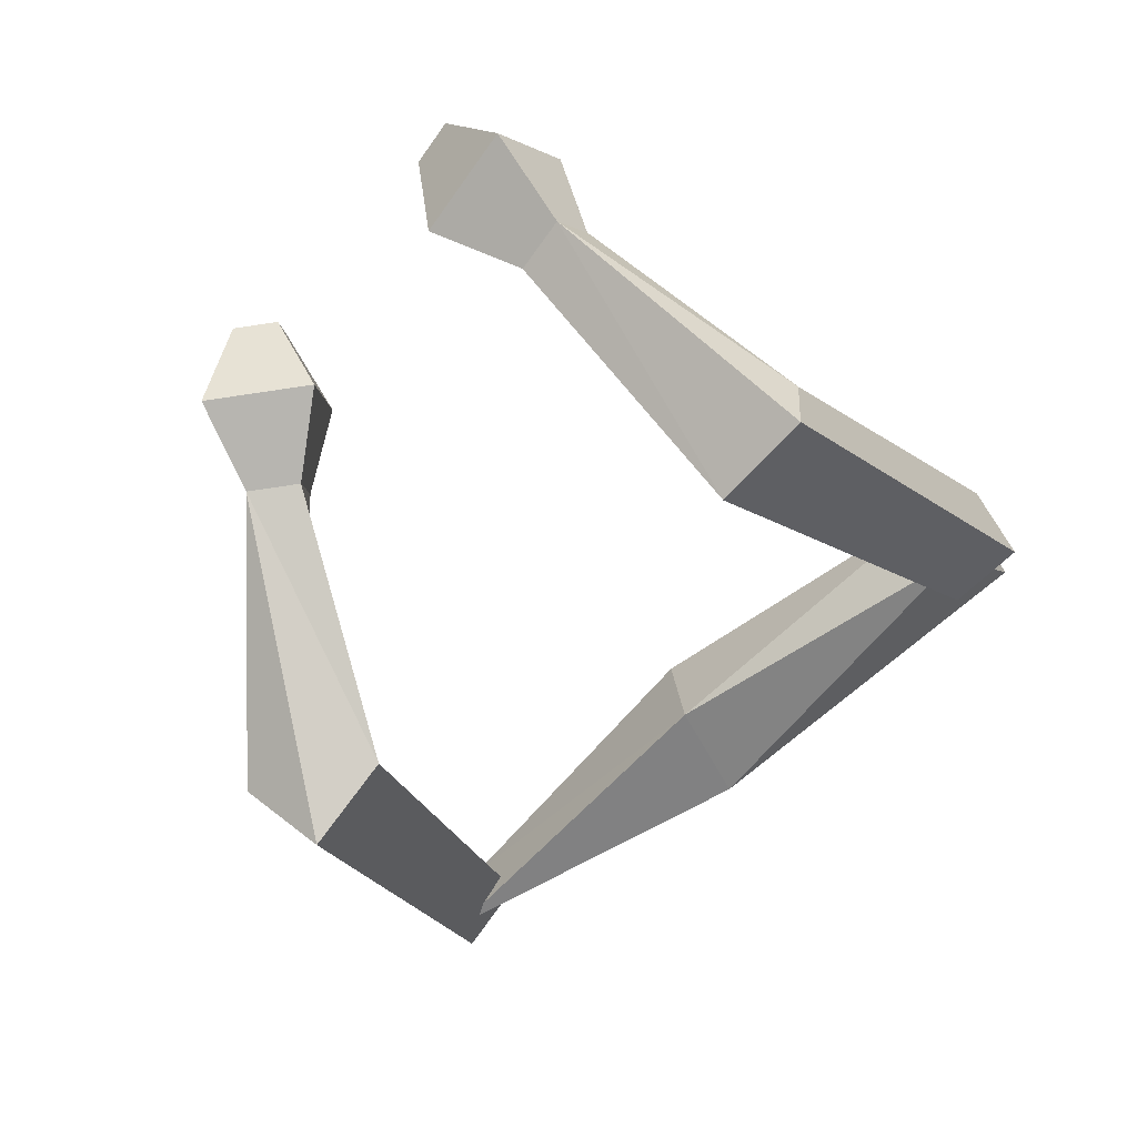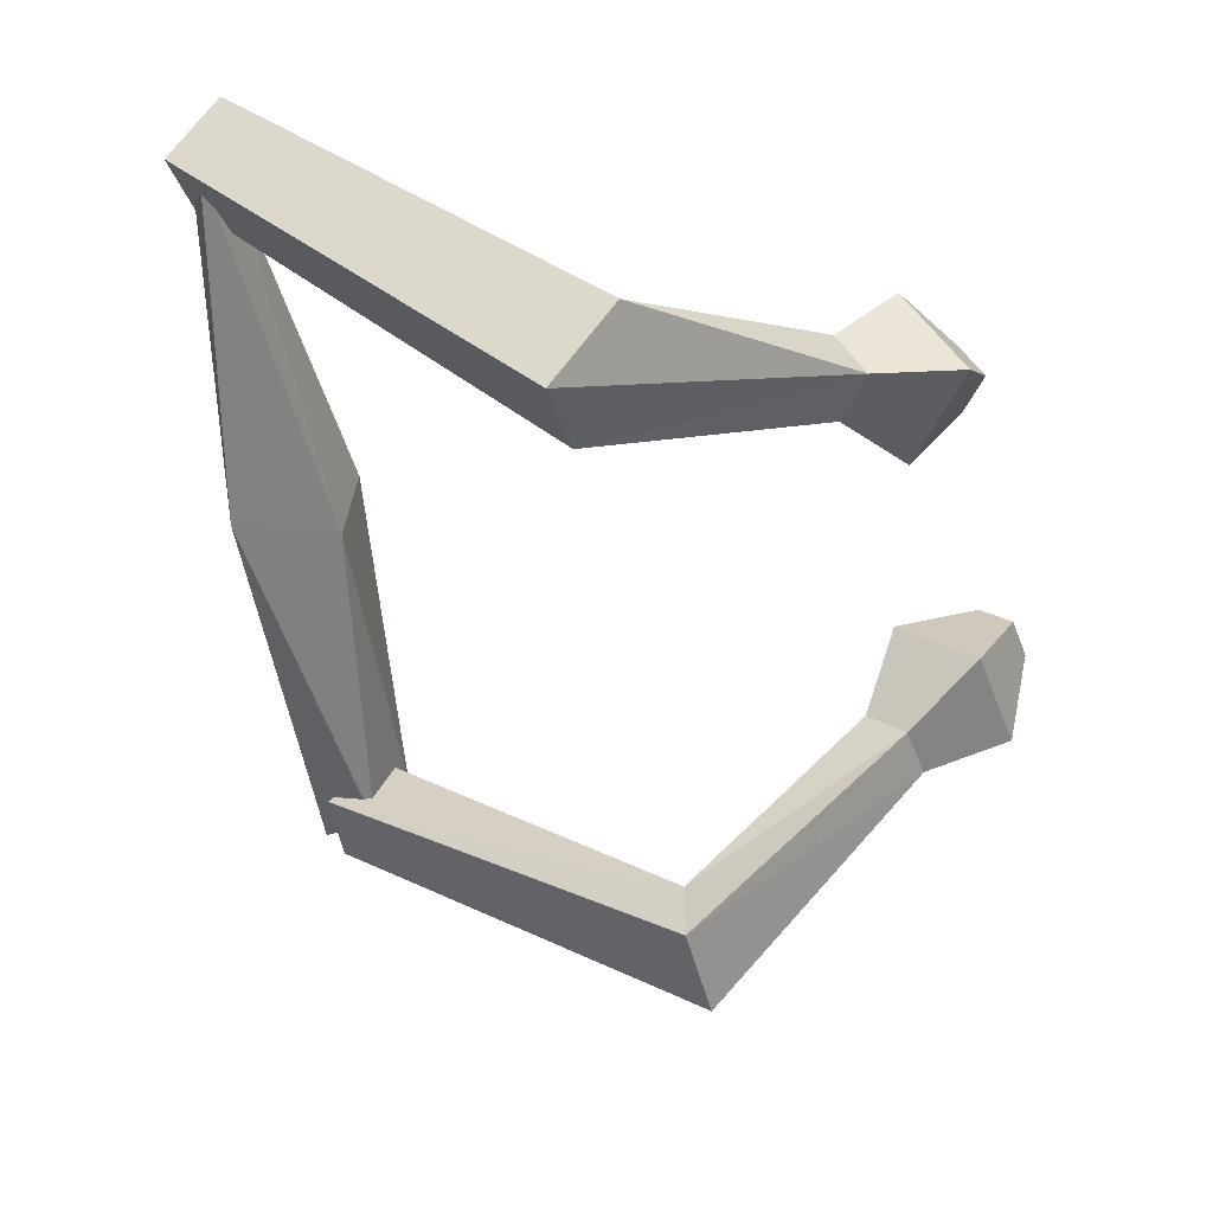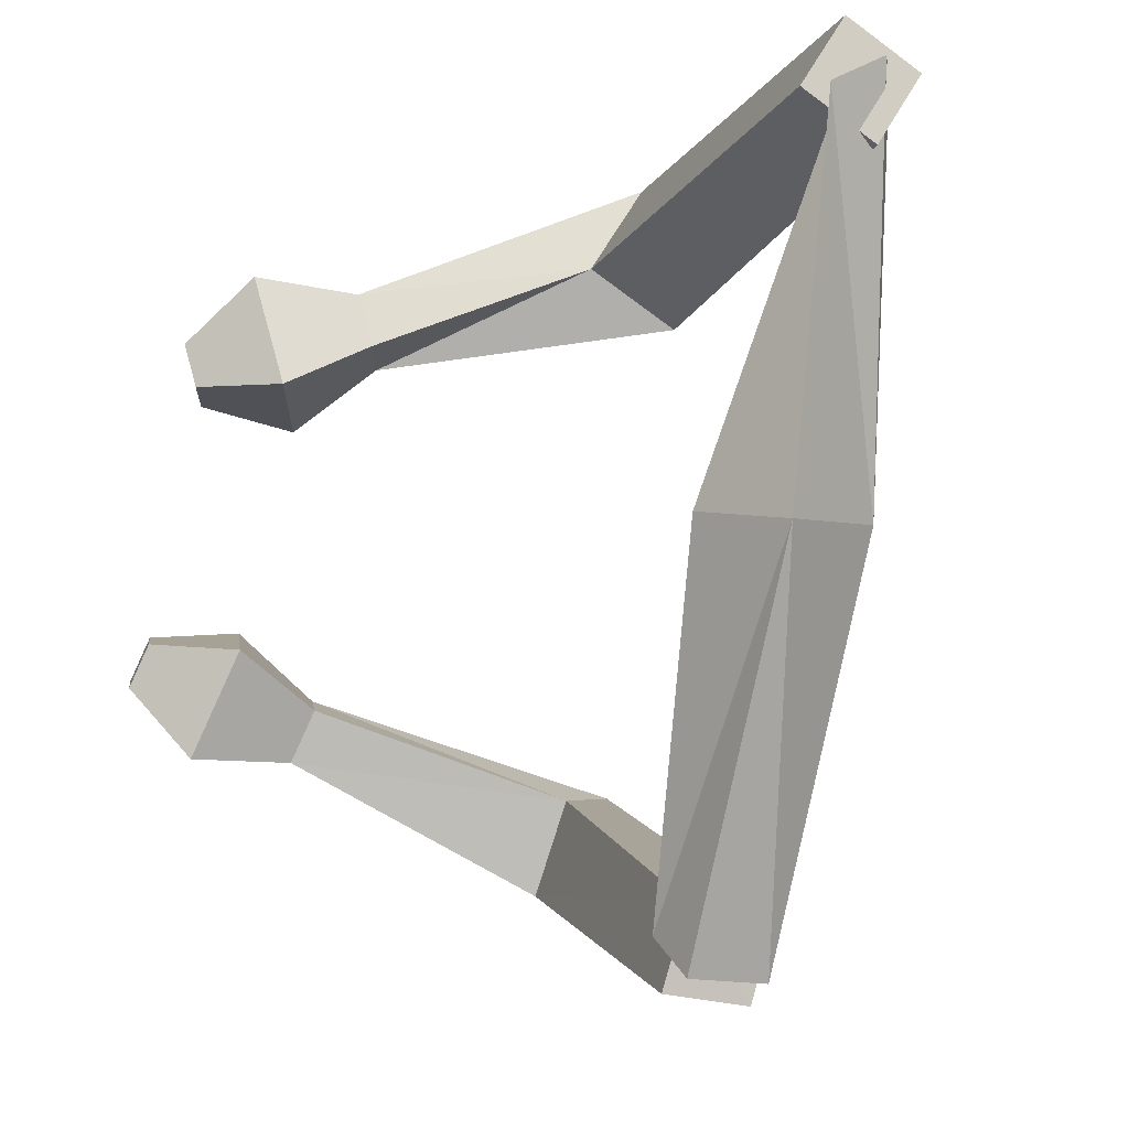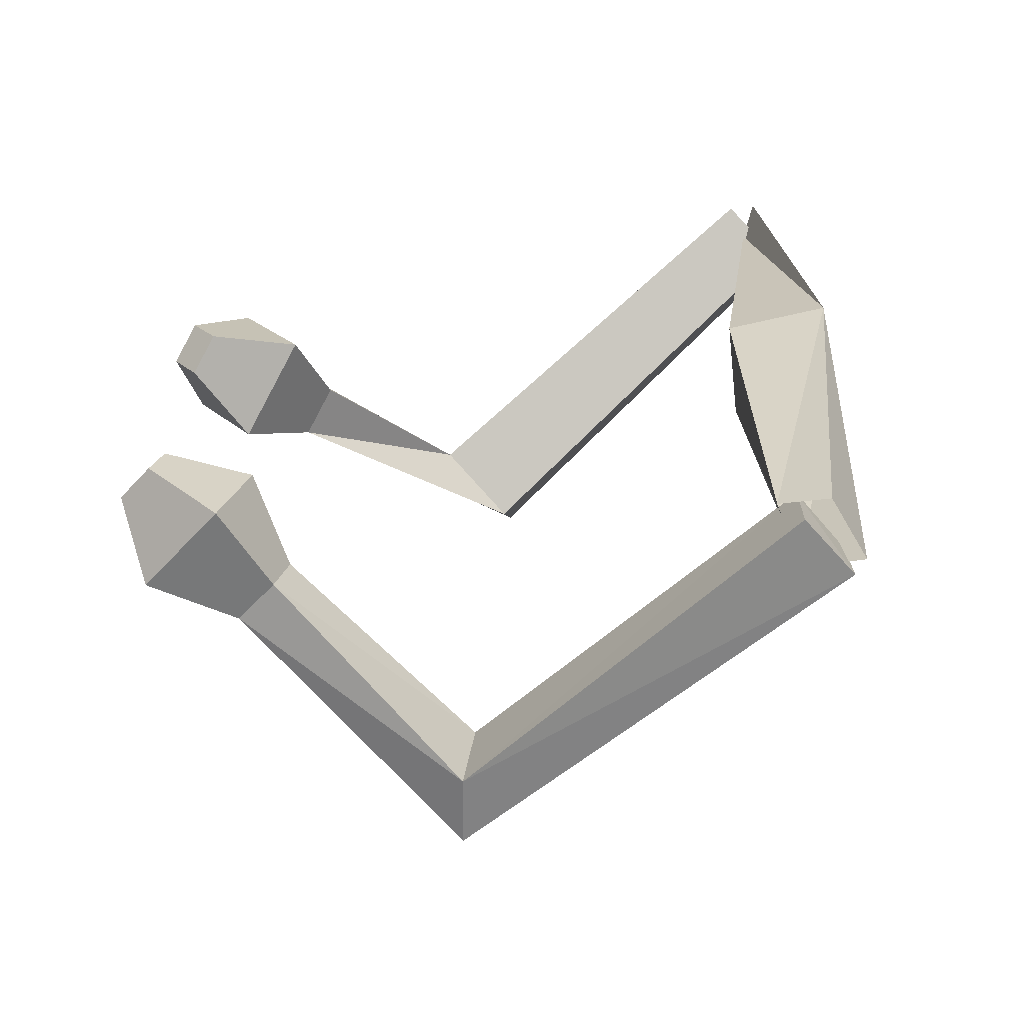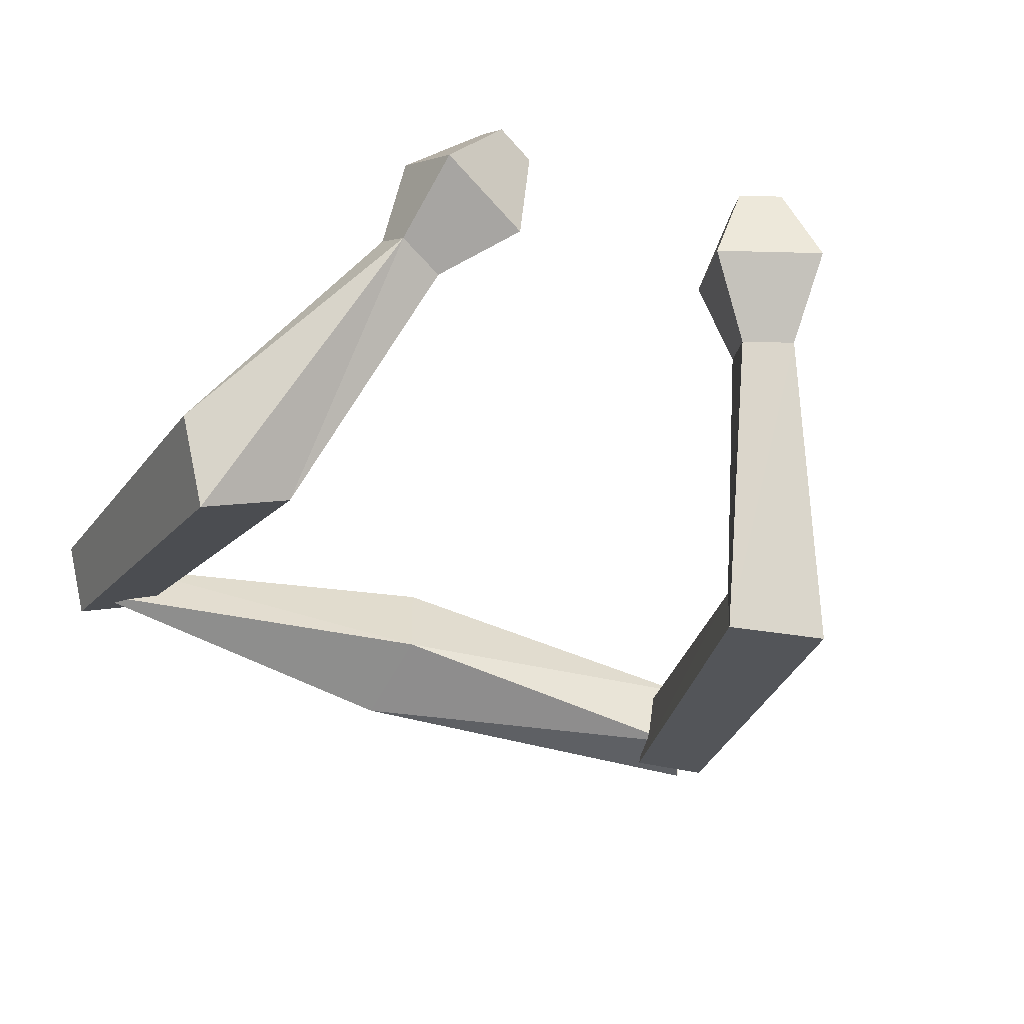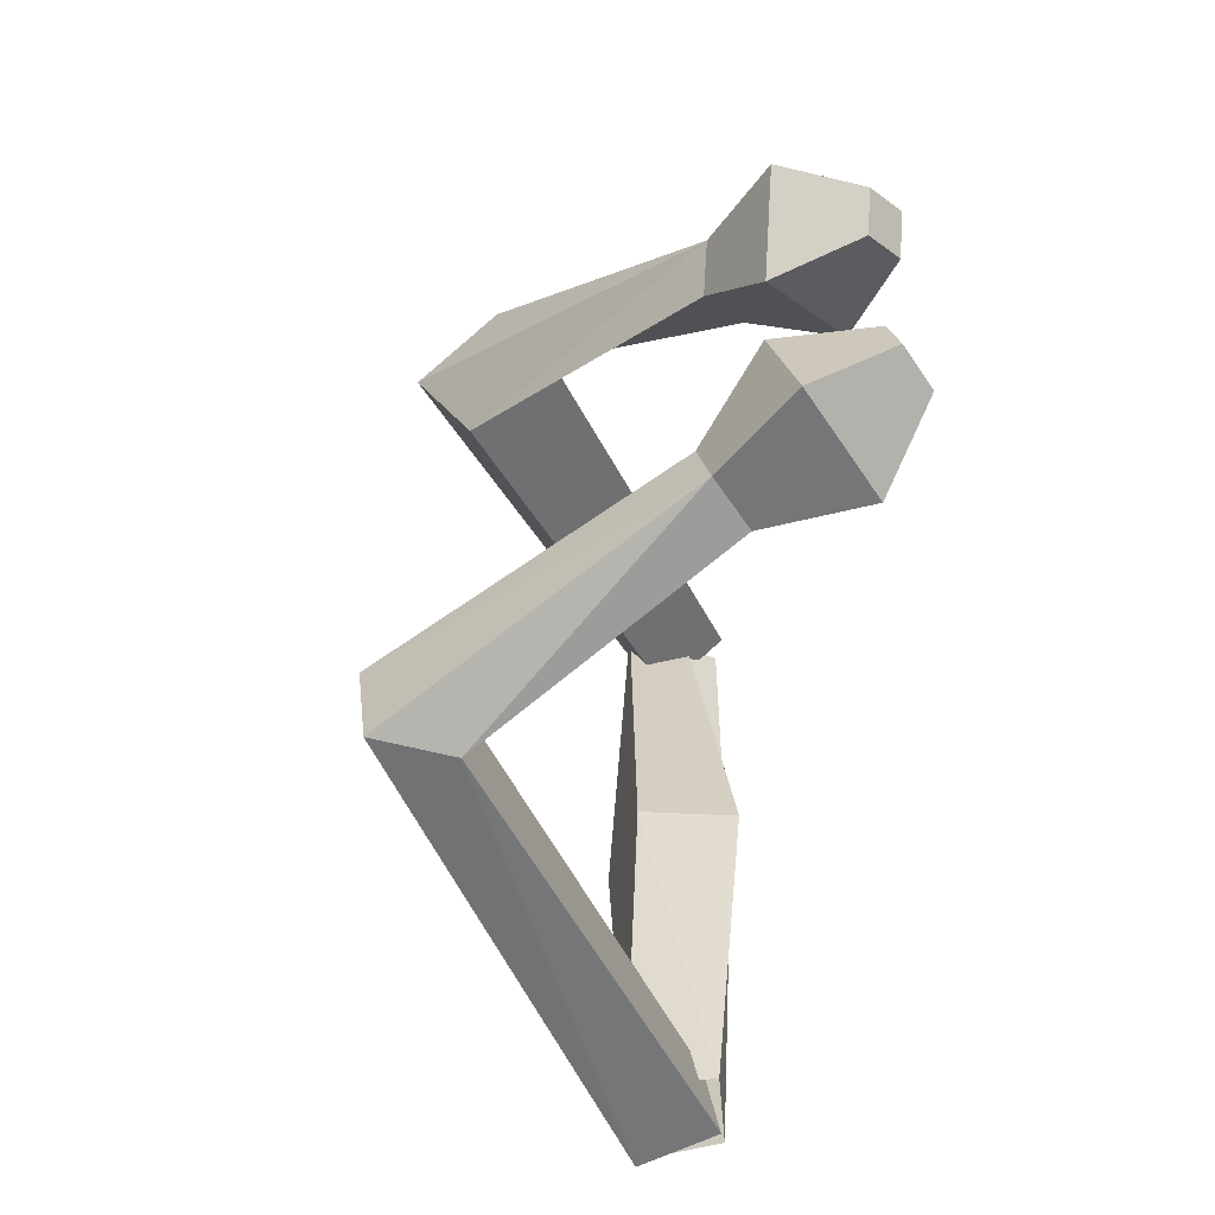
<metadata>
{"format":"obj","ext":"obj","renderer":"f3d","projection":"perspective","resolution":1024,"background":"white","views":[{"elev":-63.9,"azim":118.0,"up":"+Y"},{"elev":-55.6,"azim":-5.3,"up":"+Y"},{"elev":-8.0,"azim":-147.5,"up":"+Z"},{"elev":25.3,"azim":165.8,"up":"+Y"},{"elev":-63.4,"azim":60.7,"up":"+Y"},{"elev":-42.8,"azim":75.0,"up":"+Z"}]}
</metadata>
<code>
o Cube
v 0.65 -0.08462 -1.985
v 0.7836 -0.02987 -2.468
v 0.3275 -0.3817 -2.417
v 0.6565 -0.523 -2.172
v 0.3332 -0.4717 -2.053
v 0.4542 -0.4143 -2.539
v 0.5782 0.0529 -2.386
v 0.851 -0.05336 -2.165
v 4.666 -0.3003 -0.3042
v 4.478 -0.0792 -0.3777
v 4.61 -0.05594 -0.6453
v 4.798 -0.2771 -0.5717
v 2.598 -2.433 -1.282
v 2.605 -1.951 -1.316
v 2.831 -1.939 -1.918
v 2.824 -2.421 -1.883
v 4.378 -0.8236 -0.2451
v 4.24 -0.2192 -1.089
v 3.913 -0.2767 -0.4271
v 4.705 -0.7661 -0.9069
v 3.736 -0.7983 -0.7719
v 4.123 -1.037 -1.006
v 3.963 -1.065 -0.6831
v 3.896 -0.7703 -1.095
v -0.6399 0.1285 1.917
v -0.3557 0.4486 2.197
v -0.6833 0.09327 2.405
v -0.587 -0.1341 2.329
v -0.7891 -0.1112 2.344
v -0.5049 0.209 2.623
v -0.5394 0.4592 2.192
v -0.4429 0.2319 2.116
v 0.3427 -0.3538 0.003799
v -0.3495 -0.3495 -0.000446
v 0.4017 0.2697 0.05573
v -0.2608 0.4059 -0.0565
v 4.214 -0.1131 1.365
v 4.114 -0.1054 1.084
v 3.953 0.1388 1.148
v 4.054 0.1312 1.43
v 1.489 -2.054 2.13
v 1.677 -1.751 1.59
v 2.037 -1.346 1.944
v 1.848 -1.649 2.483
v 4.01 -0.5947 1.66
v 3.364 0.02841 1.121
v 3.761 -0.5758 0.9628
v 3.613 0.009494 1.818
v 3.265 -0.7678 1.336
v 3.193 -0.4821 1.754
v 3.387 -0.777 1.676
v 3.071 -0.4729 1.414
f 34 3 4
f 8 7 36
f 36 7 3
f 33 4 8
f 6 5 1
f 12 11 10
f 19 17 9
f 20 18 11
f 17 20 12
f 19 10 11
f 1 14 15
f 5 6 16
f 6 2 15
f 5 13 14
f 24 21 19
f 23 22 20
f 24 18 20
f 23 17 19
f 14 13 23
f 15 24 22
f 13 16 22
f 14 21 24
f 28 27 34
f 36 31 32
f 34 27 31
f 32 28 33
f 26 25 29
f 37 38 39
f 38 37 45
f 40 39 46
f 45 37 40
f 39 38 47
f 43 42 25
f 41 44 30
f 30 44 43
f 42 41 29
f 52 46 47
f 45 48 50
f 50 48 46
f 47 45 51
f 42 49 51
f 50 52 43
f 51 50 44
f 43 52 49
f 33 34 4
f 35 8 36
f 34 36 3
f 35 33 8
f 2 6 1
f 9 12 10
f 10 19 9
f 12 20 11
f 9 17 12
f 18 19 11
f 2 1 15
f 13 5 16
f 16 6 15
f 1 5 14
f 18 24 19
f 17 23 20
f 22 24 20
f 21 23 19
f 21 14 23
f 16 15 22
f 23 13 22
f 15 14 24
f 33 28 34
f 35 36 32
f 36 34 31
f 35 32 33
f 30 26 29
f 40 37 39
f 47 38 45
f 48 40 46
f 48 45 40
f 46 39 47
f 26 43 25
f 29 41 30
f 26 30 43
f 25 42 29
f 49 52 47
f 51 45 50
f 52 50 46
f 49 47 51
f 41 42 51
f 44 50 43
f 41 51 44
f 42 43 49

</code>
